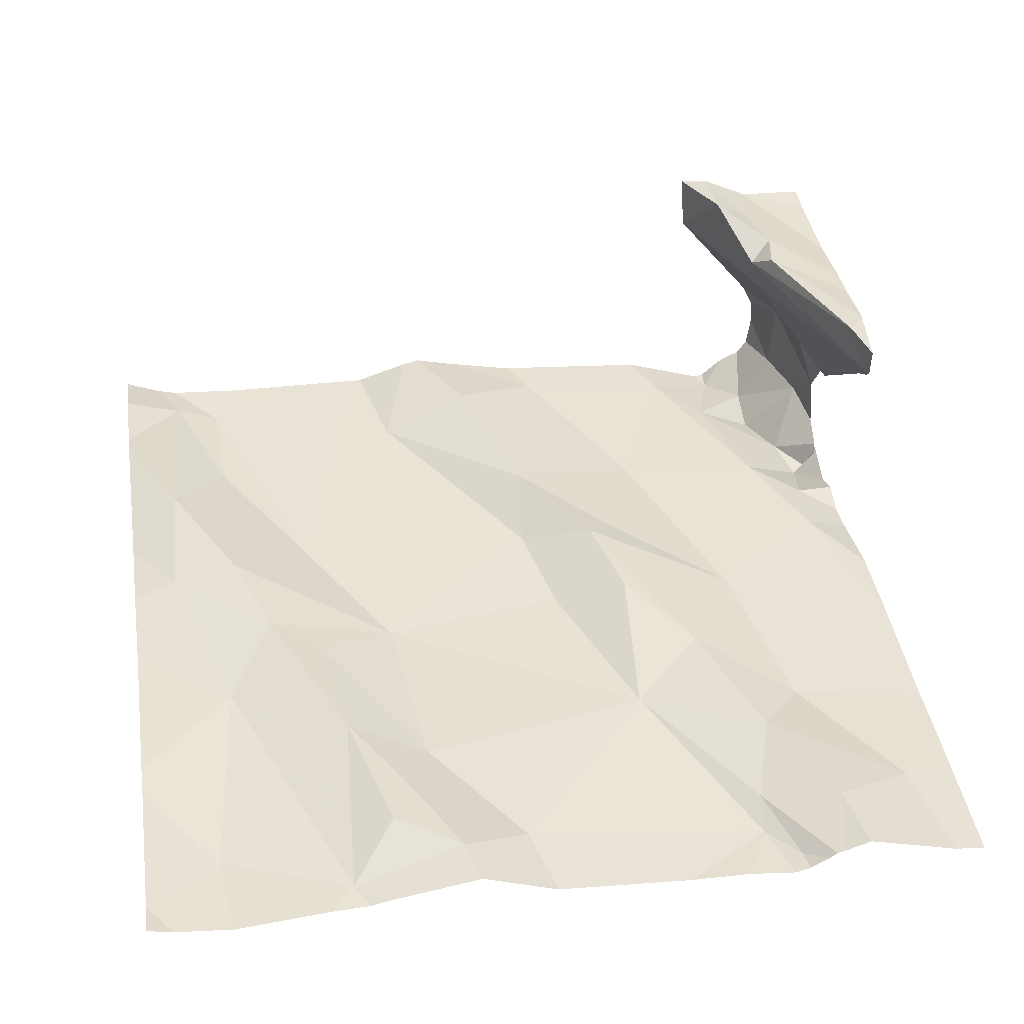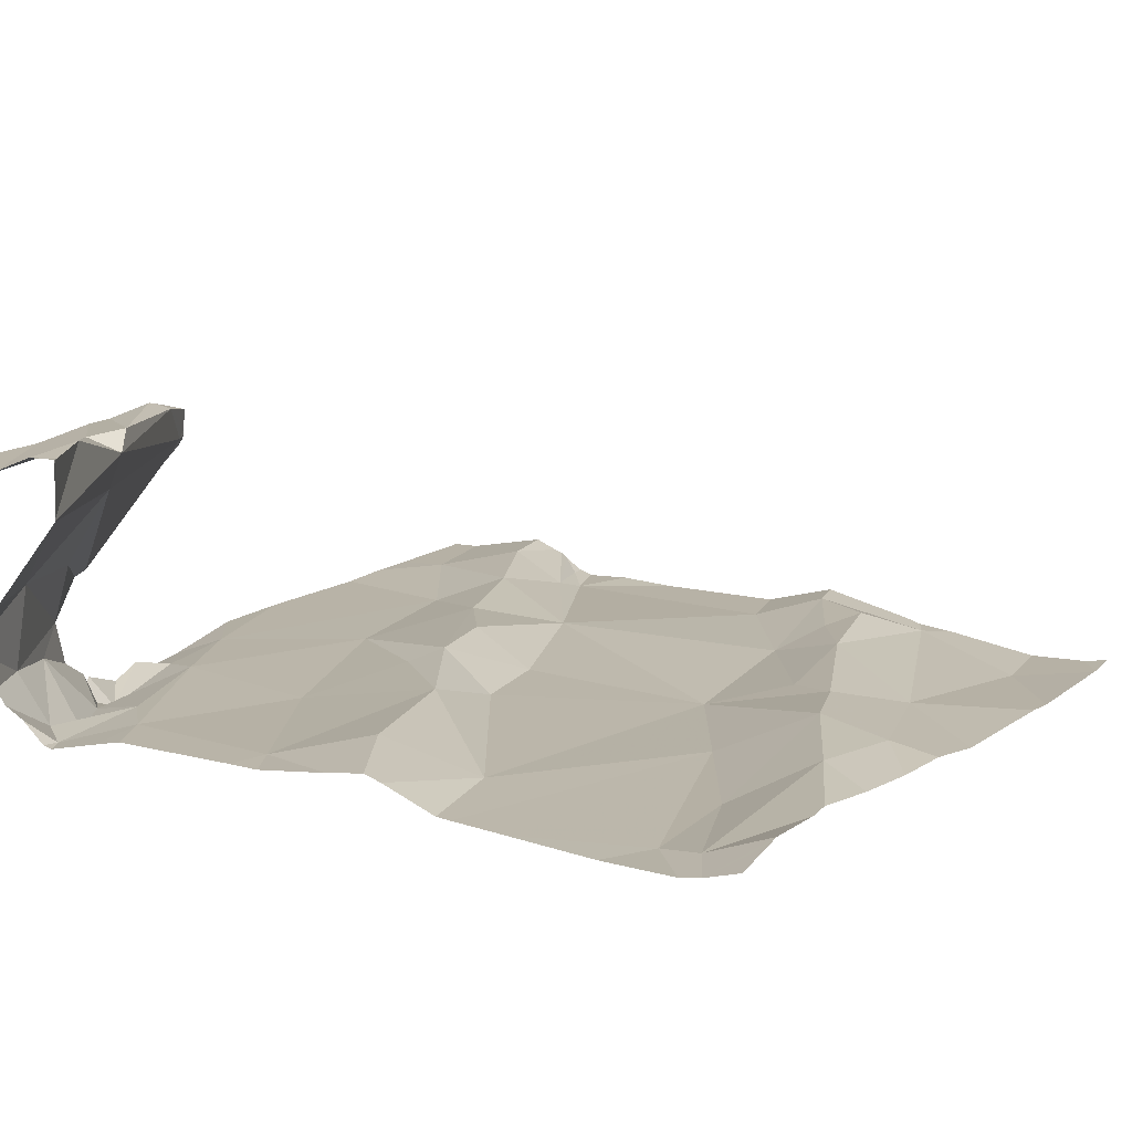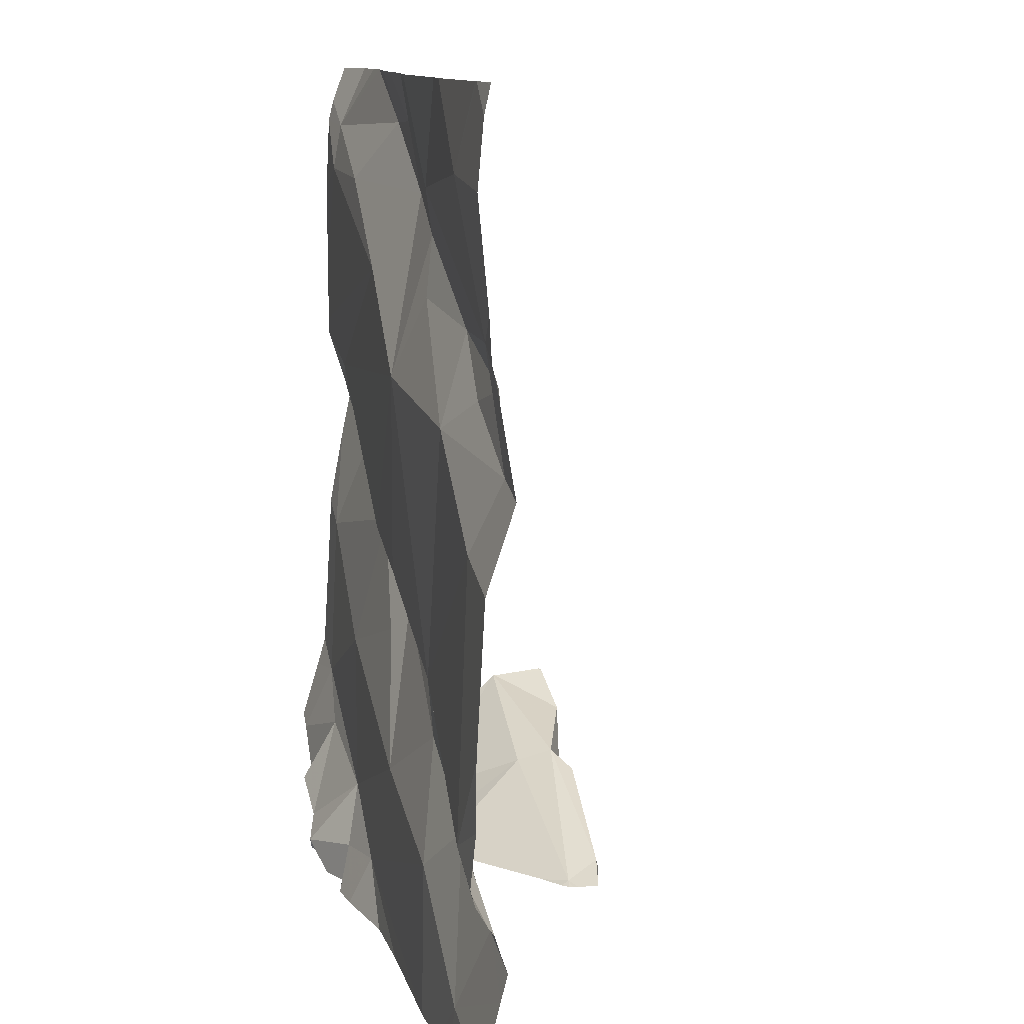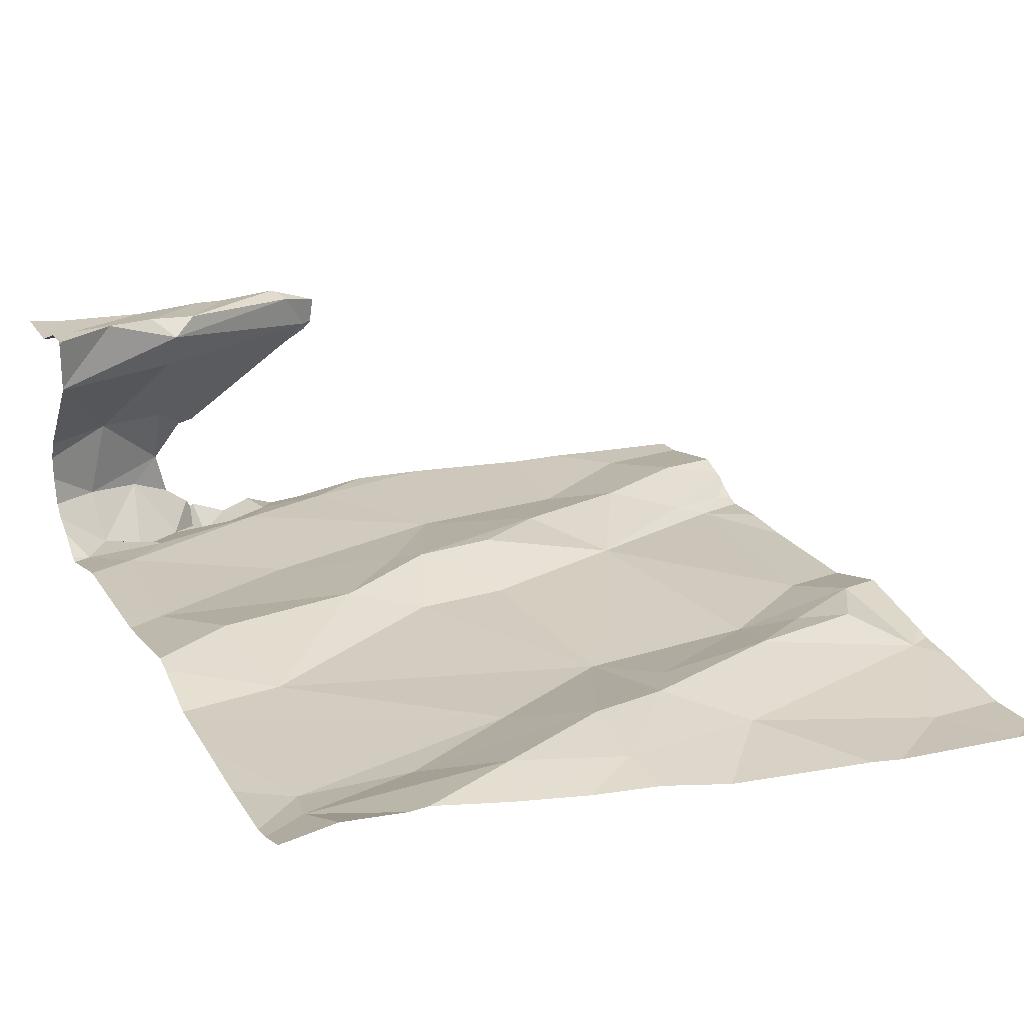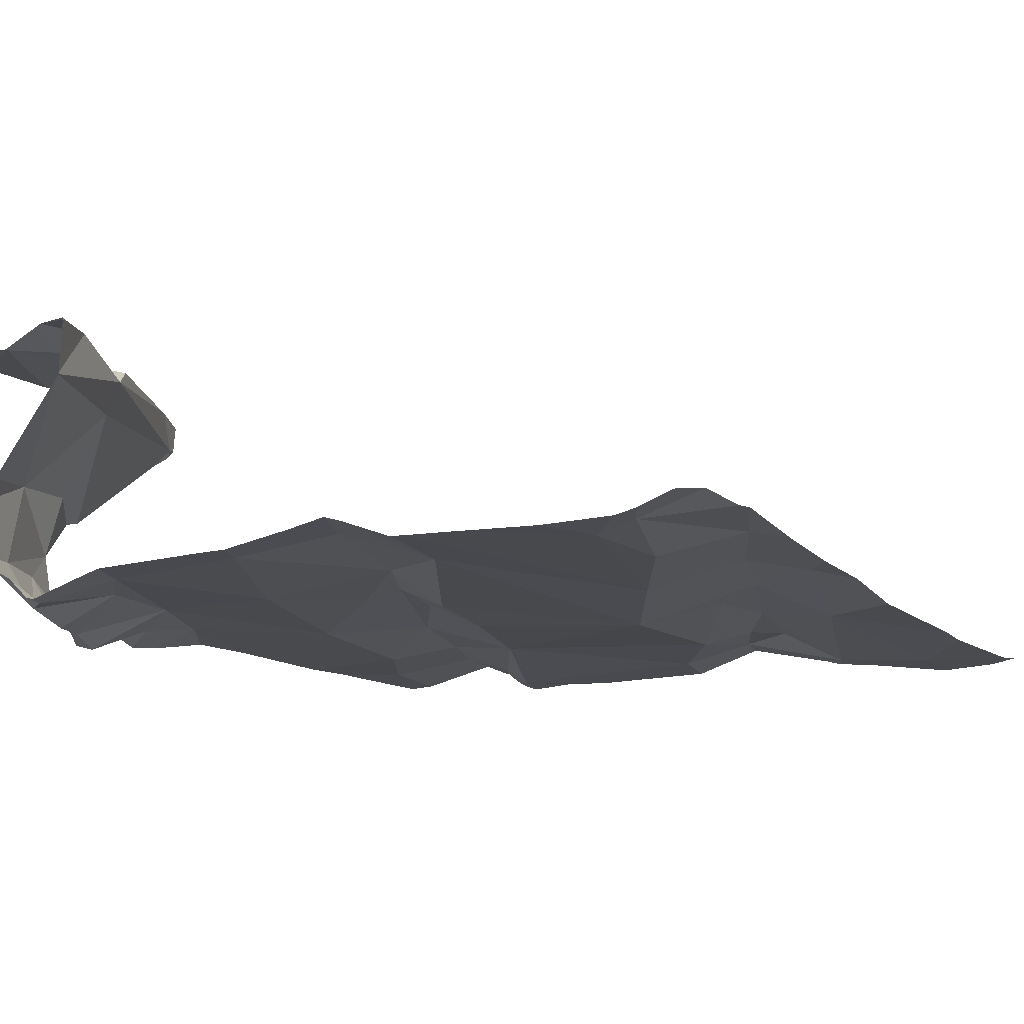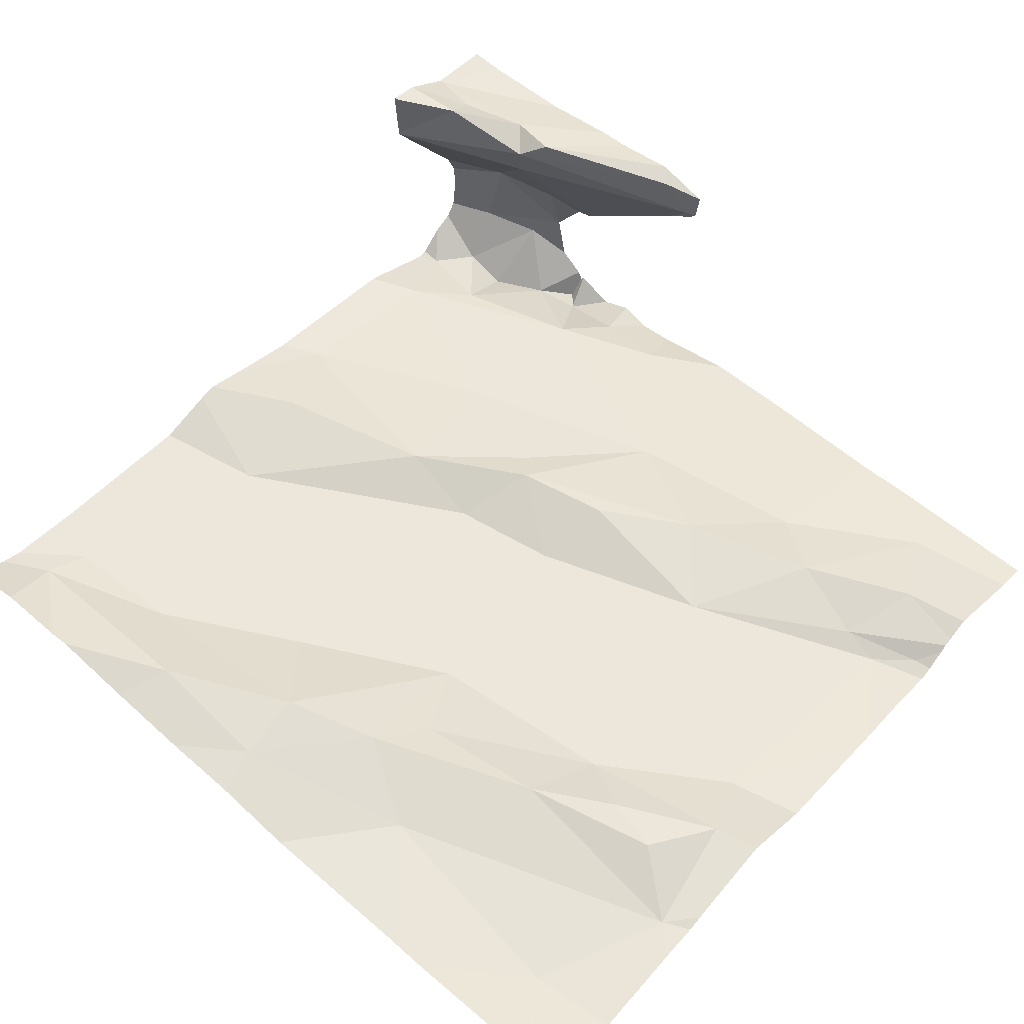
<metadata>
{"format":"obj","ext":"obj","renderer":"f3d","projection":"perspective","resolution":1024,"background":"white","views":[{"elev":35.7,"azim":-98.7,"up":"+Z"},{"elev":18.6,"azim":121.7,"up":"+Z"},{"elev":11.0,"azim":-107.9,"up":"+Y"},{"elev":25.8,"azim":155.3,"up":"+Z"},{"elev":-7.5,"azim":121.9,"up":"+Z"},{"elev":52.0,"azim":-139.1,"up":"+Z"}]}
</metadata>
<code>
v -43.14 280.3 503.8
v -44.07 280.5 503.4
v -43.99 280.5 503.4
v -43.51 280.3 503.5
v -43.4 281.2 503.5
v -43.82 280.4 503.4
v -43.43 280.3 503.5
v -43.39 280.4 503.5
v -43.89 281.2 503.4
v -44.05 281.2 503.4
v -43.14 280.4 503.8
v -43.14 280.4 503.8
v -43.14 280.4 503.8
v -43.14 280.4 503.7
v -44.03 280.5 503.4
v -43.76 281.1 503.5
v -43.57 281.2 503.5
v -43.52 280.6 503.5
v -43.54 280.6 503.5
v -43.41 280.7 503.5
v -43.14 280.5 503.5
v -43.14 280.4 503.7
v -43.62 280.5 503.5
v -43.74 280.5 503.5
v -43.82 280.6 503.5
v -43.65 280.6 503.5
v -43.14 280.4 503.7
v -43.21 281.2 503.6
v -43.28 281.2 503.5
v -43.97 280.3 503.4
v -43.31 281.2 503.5
v -43.52 280.3 503.7
v -44.08 281.2 503.4
v -43.56 281.1 503.5
v -43.42 281.2 503.5
v -43.34 281.1 503.5
v -43.85 281.2 503.5
v -44.1 281.2 503.4
v -43.51 280.7 503.5
v -43.2 281.2 503.6
v -43.49 280.3 503.8
v -43.34 280.4 503.8
v -43.3 280.4 503.7
v -43.31 280.4 503.8
v -43.63 280.7 503.5
v -44.06 281.2 503.4
v -43.7 281 503.5
v -43.67 281.1 503.5
v -43.65 280.9 503.5
v -43.49 281 503.5
v -43.26 280.9 503.5
v -43.14 280.4 503.5
v -43.87 280.9 503.5
v -43.85 281 503.5
v -44 281.1 503.4
v -44.07 281 503.4
v -43.14 280.3 503.8
v -43.94 280.9 503.5
v -44.04 280.9 503.5
v -44 280.9 503.5
v -44.01 280.8 503.4
v -43.9 280.5 503.5
v -43.49 281.2 503.5
v -43.35 280.3 503.4
v -43.38 280.6 503.5
v -44.02 280.4 503.5
v -43.29 280.4 503.8
v -43.26 280.4 503.5
v -43.3 280.3 503.5
v -43.26 280.3 503.5
v -43.29 280.3 503.6
v -43.67 281.2 503.5
v -43.34 280.3 503.4
v -43.2 280.5 503.5
v -43.48 280.3 503.8
v -43.16 280.4 503.5
v -43.19 280.7 503.5
v -43.24 280.8 503.5
v -43.39 280.3 503.4
v -43.85 280.3 503.4
v -43.15 280.4 503.8
v -43.53 280.3 503.7
v -43.91 280.3 503.4
v -43.14 281.2 503.5
v -43.59 280.3 503.5
v -43.15 280.4 503.8
v -43.21 280.4 503.8
v -43.22 280.4 503.8
v -43.14 280.4 503.8
v -43.47 280.3 503.8
v -43.22 280.3 503.6
v -43.3 280.3 503.6
v -43.53 280.3 503.7
v -43.5 280.3 503.4
v -43.53 280.3 503.7
v -43.24 280.4 503.5
v -43.2 280.4 503.5
v -43.19 280.3 503.5
v -43.97 280.3 503.4
v -43.46 280.3 503.4
v -43.52 280.3 503.7
v -43.19 281.2 503.5
v -43.49 280.3 503.7
v -43.2 281.1 503.5
v -43.53 280.3 503.7
v -43.69 280.3 503.5
v -43.42 280.3 503.5
v -44.1 280.5 503.4
v -44.1 280.5 503.4
v -44.1 280.6 503.4
v -44.1 280.5 503.4
v -44.1 281.2 503.4
v -44.1 281.2 503.4
v -43.58 281.2 503.5
v -44.1 280.3 503.4
v -44.1 281 503.4
v -44.1 281 503.4
v -44.1 280.5 503.4
v -44.1 280.4 503.4
v -44.1 280.4 503.5
v -44.1 280.4 503.4
v -44.1 280.6 503.4
v -44.1 280.8 503.4
v -44.1 280.8 503.4
v -44.1 281 503.4
v -44.1 280.9 503.5
v -44.1 281.1 503.4
v -43.14 280.4 503.8
v -43.14 280.4 503.8
v -43.14 280.5 503.5
v -43.14 280.4 503.7
v -43.14 280.3 503.6
v -43.14 280.3 503.5
v -43.14 280.3 503.5
v -43.14 280.3 503.6
v -43.14 280.8 503.5
v -43.14 280.8 503.5
v -43.14 281.2 503.5
v -43.14 281.2 503.5
v -43.14 280.4 503.5
v -43.14 280.7 503.5
v -43.14 281.1 503.5
v -43.14 281 503.5
v -43.14 280.4 503.5
v -43.14 280.9 503.5
v -43.14 280.7 503.5
v -43.14 280.8 503.5
v -43.14 280.3 503.6
v -43.14 280.9 503.5
v -43.14 280.4 503.8
v -43.16 280.3 503.8
v -43.3 280.3 503.5
v -43.31 280.3 503.5
v -43.18 280.3 503.8
v -43.35 280.3 503.6
v -43.37 280.3 503.8
v -43.4 280.3 503.8
v -43.3 280.3 503.6
v -43.29 280.3 503.8
v -43.33 280.3 503.6
v -43.34 280.3 503.5
v -43.33 280.3 503.5
v -43.34 280.3 503.5
v -43.14 280.3 503.8
v -44.05 280.3 503.4
v -44.1 280.3 503.4
f 3 2 108
f 4 6 80
f 4 7 8
f 132 91 131
f 16 17 114
f 19 18 20
f 18 19 23
f 7 4 94
f 25 24 26
f 165 115 166
f 35 34 36
f 39 19 20
f 42 41 75
f 44 43 32
f 42 44 41
f 26 45 25
f 32 41 44
f 41 32 93
f 35 17 34
f 48 47 49
f 50 36 34
f 20 51 39
f 17 35 5
f 49 39 51
f 49 47 53
f 47 48 54
f 48 16 54
f 55 16 37
f 131 91 22
f 59 58 60
f 58 53 54
f 56 16 55
f 54 16 56
f 60 58 54
f 24 6 23
f 53 61 25
f 59 61 53
f 62 24 25
f 4 23 6
f 2 15 111
f 25 49 53
f 24 62 6
f 25 61 15
f 80 30 83
f 45 49 25
f 39 45 19
f 24 23 19
f 19 26 24
f 64 7 107
f 65 18 23
f 4 8 23
f 25 3 62
f 45 39 49
f 3 66 62
f 45 26 19
f 15 3 25
f 66 30 62
f 6 62 30
f 158 71 152
f 119 66 120
f 66 3 109
f 130 74 21
f 61 59 123
f 15 2 3
f 129 89 86
f 157 42 90
f 122 61 124
f 46 55 10
f 59 56 125
f 128 89 129
f 56 60 54
f 117 55 127
f 14 44 27
f 17 48 34
f 34 48 49
f 54 53 47
f 50 34 49
f 16 48 17
f 51 50 49
f 60 56 59
f 53 58 59
f 8 65 23
f 44 42 67
f 68 8 69
f 152 70 153
f 64 73 69
f 74 76 52
f 65 77 20
f 78 20 77
f 86 87 67
f 88 87 89
f 156 67 42
f 155 43 92
f 89 87 86
f 43 91 92
f 88 81 13
f 87 88 67
f 22 44 14
f 12 89 128
f 89 81 88
f 88 44 67
f 44 88 27
f 154 86 159
f 71 92 91
f 68 96 97
f 91 43 22
f 133 98 134
f 153 70 69
f 136 78 137
f 74 77 65
f 96 69 70
f 102 104 138
f 77 74 130
f 152 71 70
f 70 98 97
f 104 102 36
f 76 97 133
f 151 1 86
f 143 50 145
f 103 43 155
f 156 42 157
f 86 67 156
f 155 92 160
f 70 71 98
f 64 69 8
f 40 139 84
f 35 36 102
f 31 102 29
f 98 71 91
f 85 4 106
f 36 50 104
f 69 96 68
f 8 7 64
f 38 112 33
f 153 69 162
f 162 73 163
f 97 96 70
f 18 65 20
f 97 76 68
f 20 78 51
f 33 112 46
f 137 77 147
f 73 64 161
f 65 8 74
f 8 68 74
f 98 91 135
f 145 51 149
f 79 64 107
f 129 86 150
f 28 139 40
f 74 68 76
f 92 71 158
f 83 30 99
f 108 2 118
f 109 3 108
f 22 43 44
f 110 15 122
f 111 15 110
f 82 41 93
f 27 88 13
f 112 113 46
f 28 102 139
f 57 86 1
f 115 30 119
f 116 56 117
f 29 102 28
f 13 81 11
f 117 56 55
f 118 2 111
f 90 42 75
f 75 41 82
f 119 30 66
f 151 86 154
f 120 66 121
f 121 66 109
f 12 81 89
f 122 15 61
f 123 59 126
f 124 61 123
f 11 81 12
f 125 56 116
f 93 32 105
f 21 74 52
f 126 59 125
f 127 55 113
f 52 76 140
f 103 32 43
f 31 35 102
f 133 97 98
f 101 32 103
f 134 98 148
f 135 91 132
f 95 32 101
f 136 51 78
f 10 55 9
f 137 78 77
f 105 32 95
f 138 104 142
f 139 102 138
f 9 55 37
f 99 30 165
f 140 76 144
f 141 77 130
f 142 104 143
f 107 7 100
f 63 17 5
f 143 104 50
f 144 76 133
f 100 7 94
f 94 4 85
f 145 50 51
f 146 77 141
f 5 35 31
f 147 77 146
f 106 4 80
f 148 98 135
f 149 51 136
f 80 6 30
f 150 86 57
f 46 113 55
f 159 86 156
f 160 92 158
f 161 64 79
f 37 16 72
f 162 69 73
f 72 16 114
f 163 73 161
f 164 1 151
f 165 30 115
f 114 17 63

</code>
